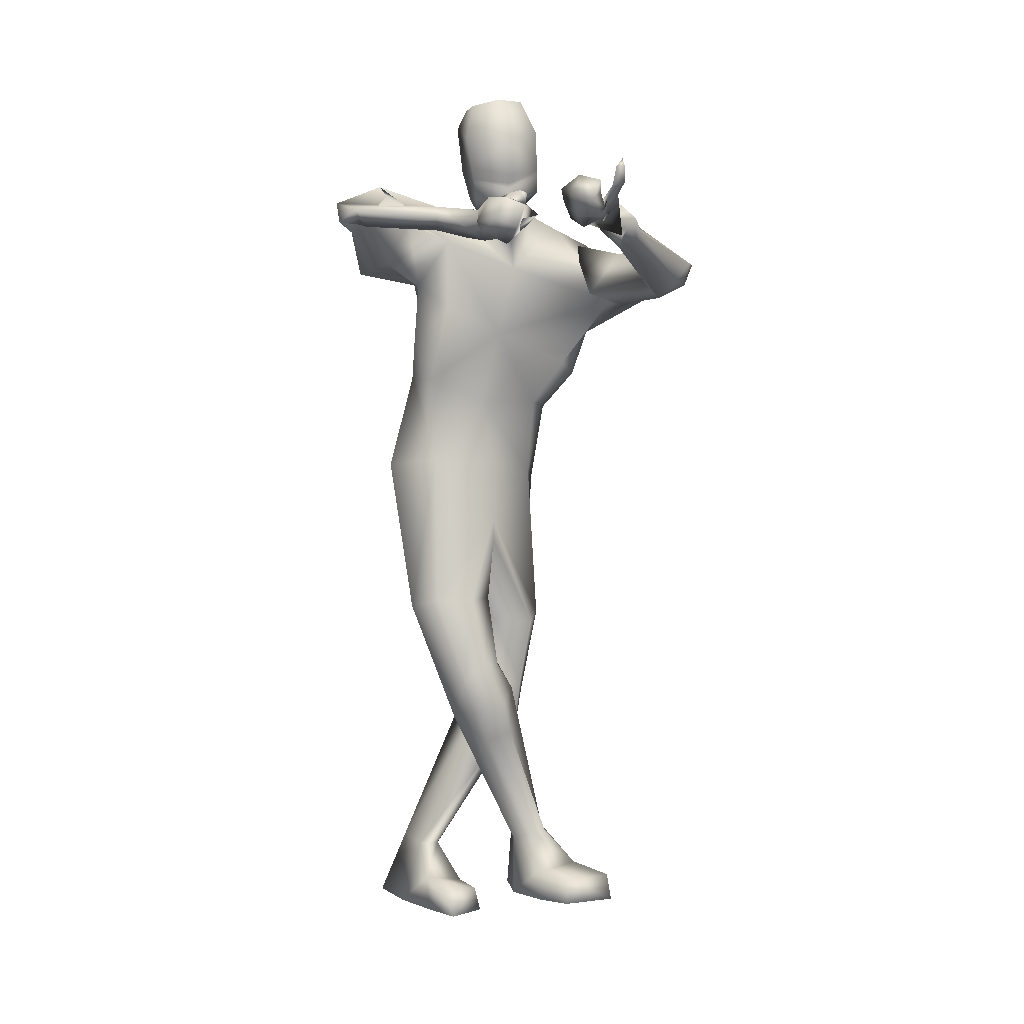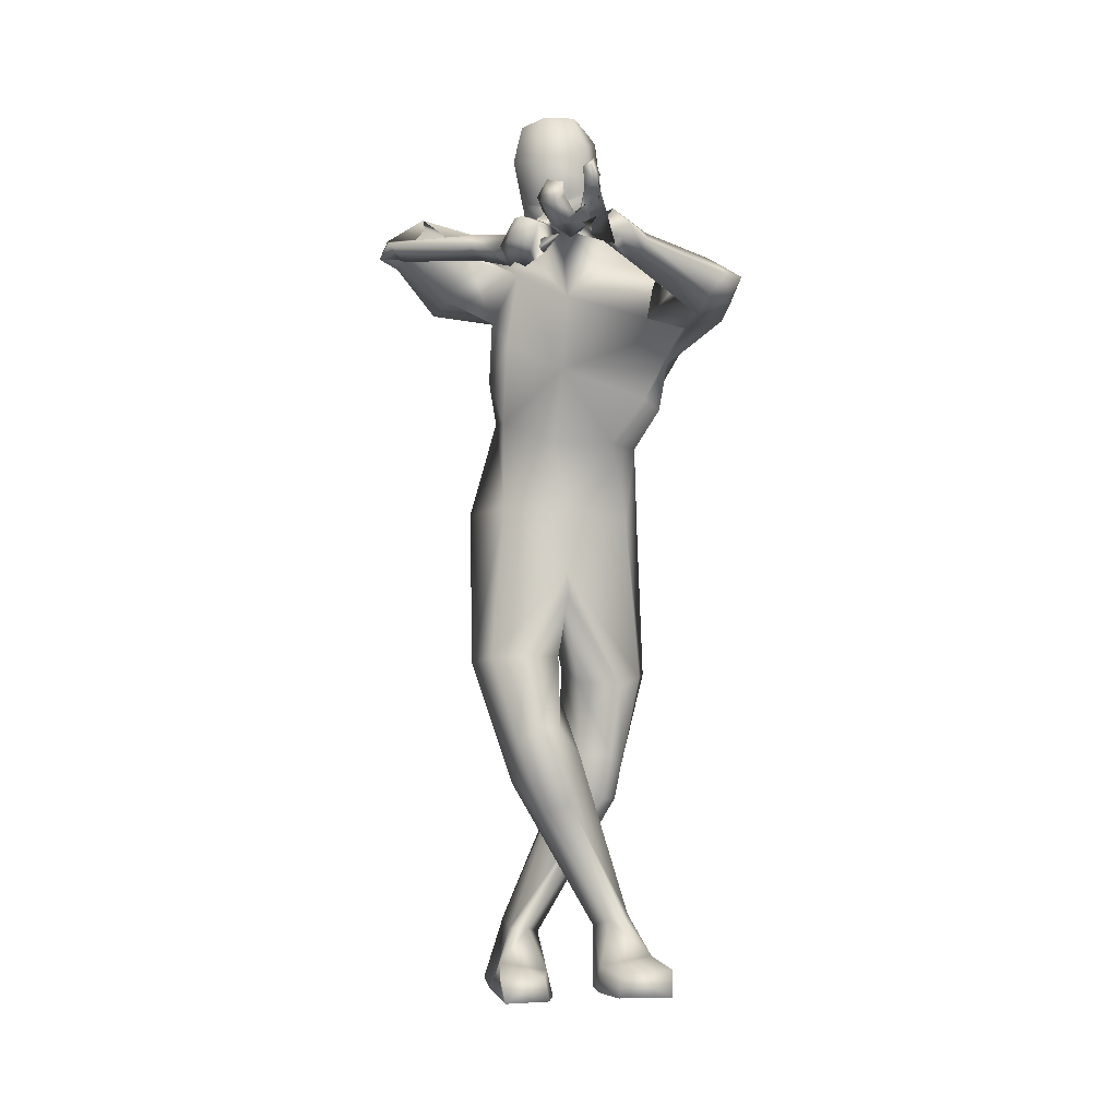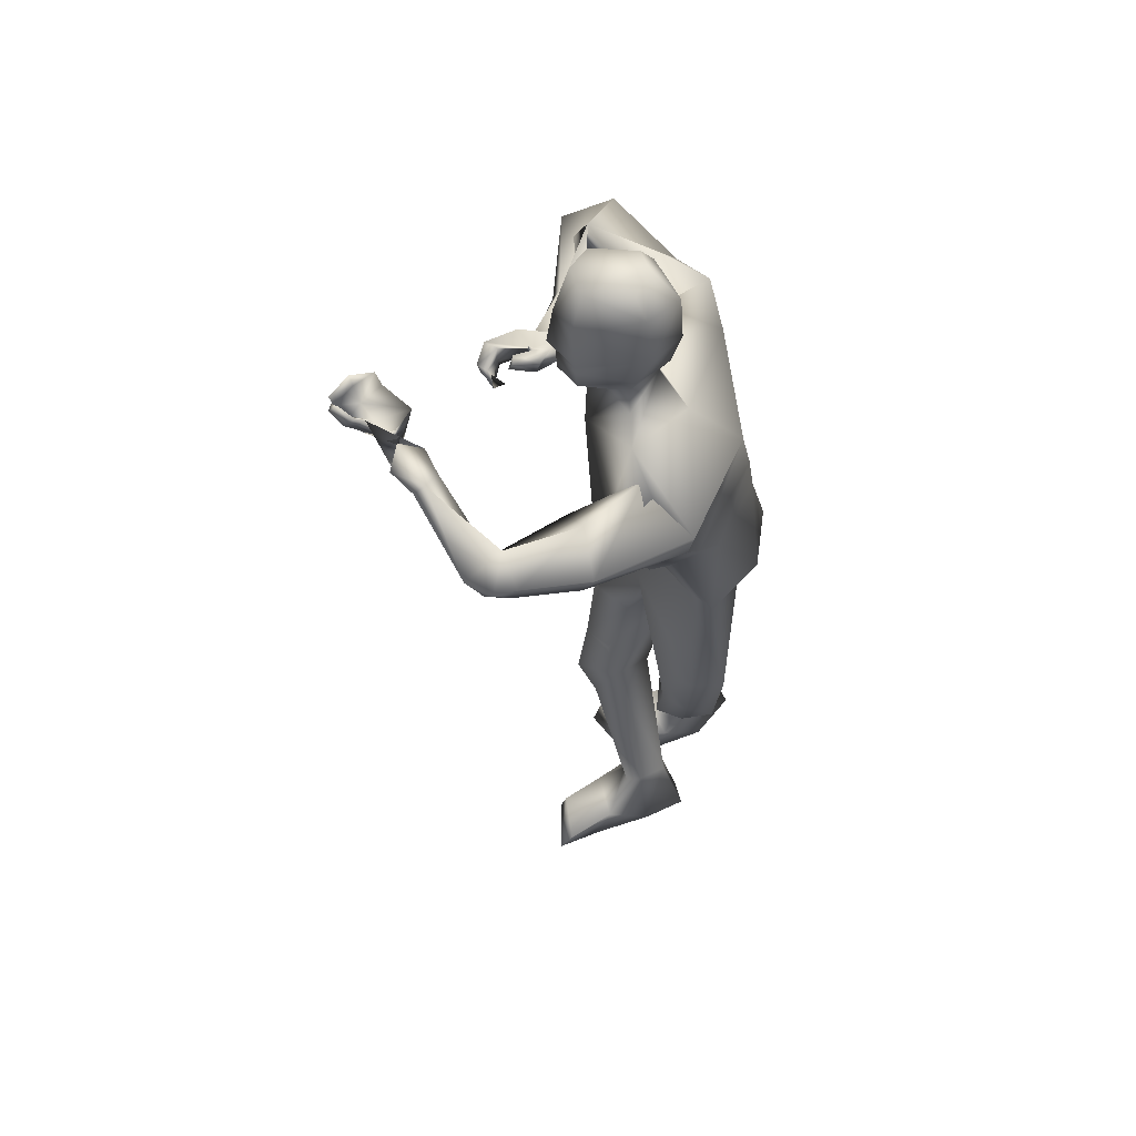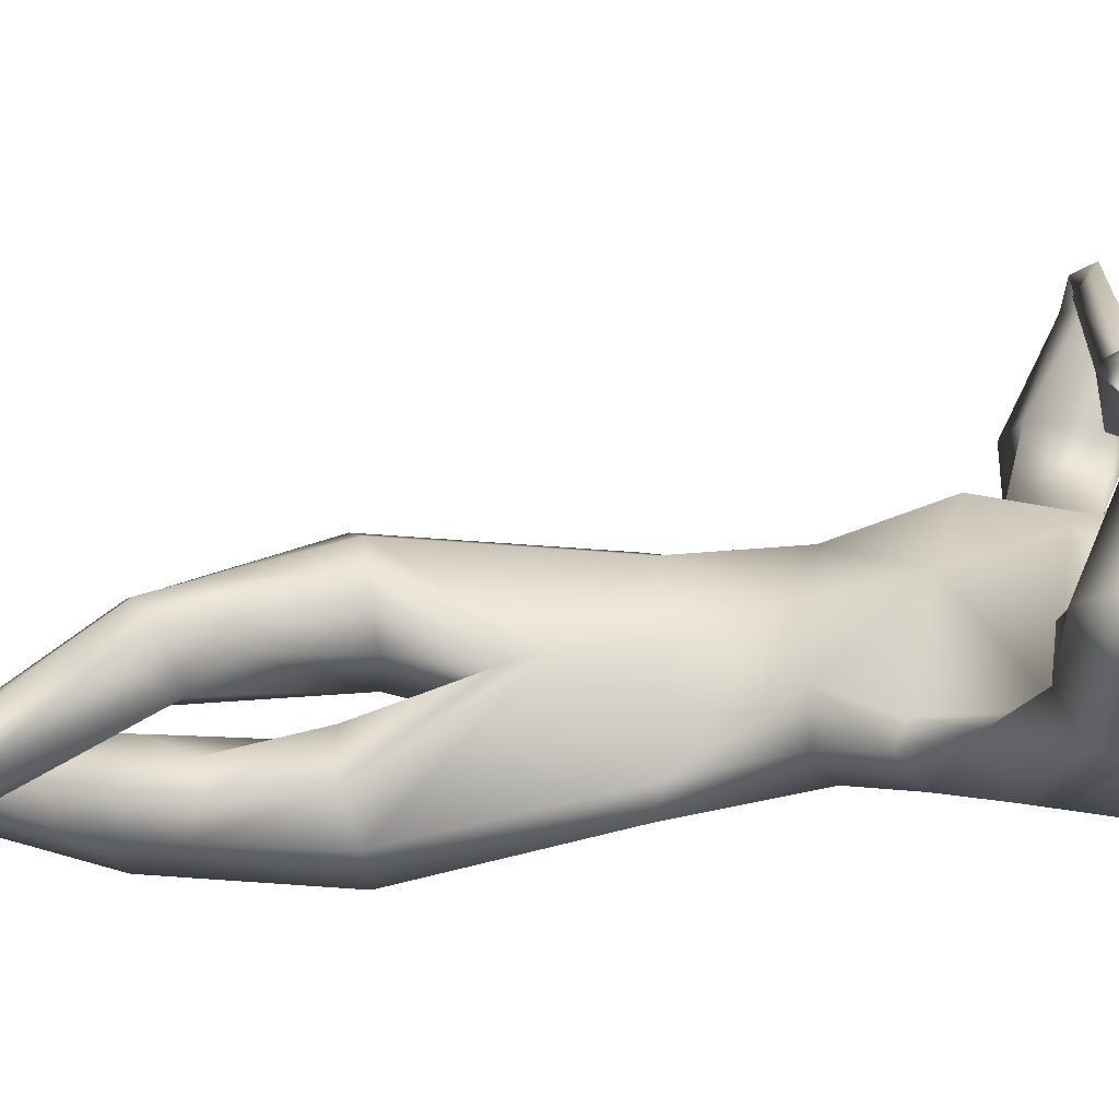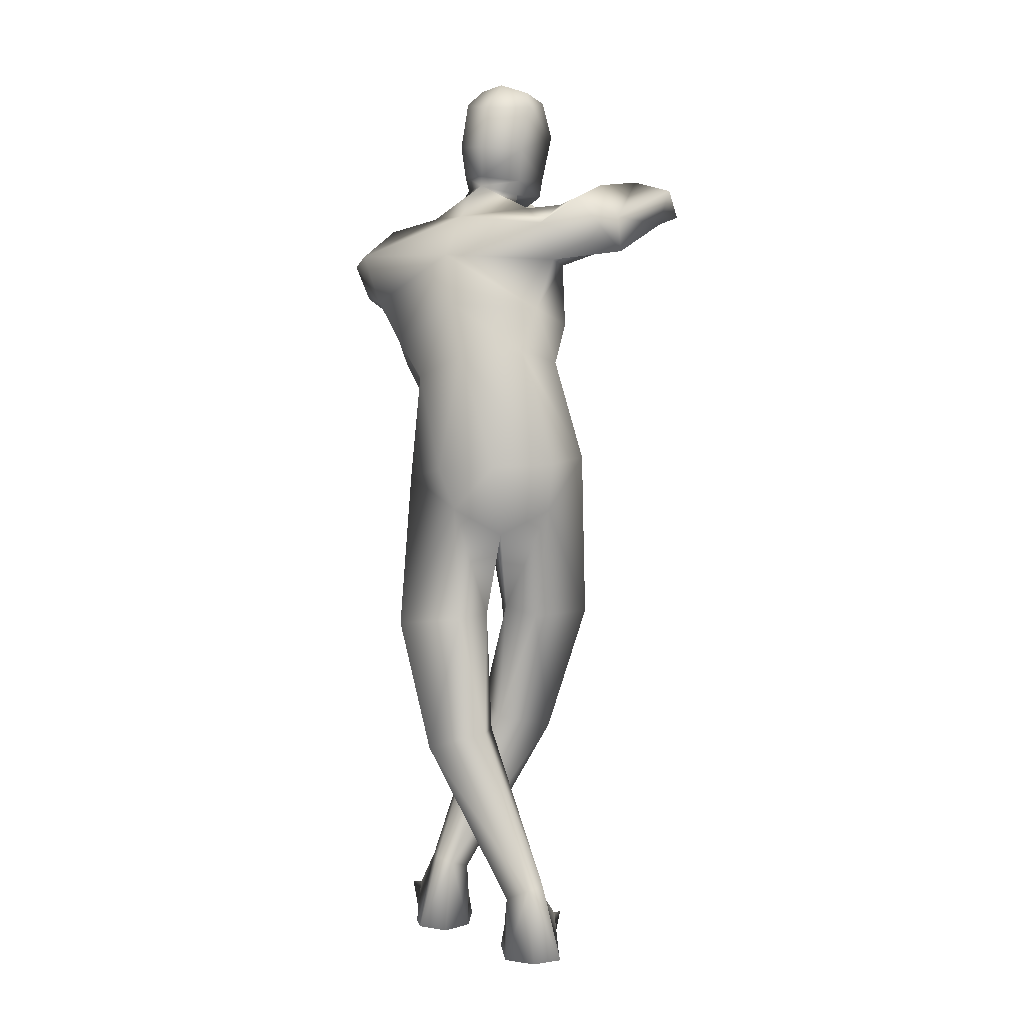
<metadata>
{"format":"obj","ext":"obj","renderer":"f3d","projection":"perspective","resolution":1024,"background":"white","views":[{"elev":1.5,"azim":143.2,"up":"+Z"},{"elev":-2.7,"azim":167.9,"up":"+Z"},{"elev":59.4,"azim":-109.7,"up":"+Z"},{"elev":64.1,"azim":-97.9,"up":"+Y"},{"elev":-1.5,"azim":-2.1,"up":"+Z"}]}
</metadata>
<code>
o HumanMale
v -0.3933 0.02993 2.094
v 0.03954 0.2032 2.49
v -0.175 -0.1956 2.62
v -0.3367 0.2048 2.463
v -0.2129 0.288 2.483
v -0.3528 0.01158 2.541
v -0.4331 0.4302 2.827
v -0.2383 -0.0939 3.079
v -0.5464 0.2433 2.909
v -0.4542 0.5814 2.969
v 0.03126 0.45 3.113
v -0.4832 0.3754 3.261
v -0.2879 0.3849 3.322
v -0.3941 0.3775 3.26
v -0.02066 0.2118 2.189
v -0.03286 -0.3457 2.115
v -0.2667 -0.2215 2.109
v -0.01757 0.2188 1.903
v -0.1706 0.1143 3.289
v -0.6157 0.2556 3.123
v -0.1781 0.3513 3.376
v -0.4709 0.6375 3.197
v -0.6728 0.6699 3.14
v -0.2854 0.6404 2.995
v -0.4743 0.9525 3.205
v -0.3685 0.9665 3.01
v -0.6057 0.9399 3.123
v -0.6102 0.6893 2.986
v -0.4525 0.6738 2.949
v -0.4141 0.9952 2.955
v -0.565 0.9574 3.011
v -0.5953 1.027 3.118
v -0.5297 1.046 3.018
v -0.5037 1.111 3.113
v -0.4383 1.094 3.031
v -0.1523 1.138 3.262
v -0.1456 1.183 3.221
v -0.1295 1.167 3.185
v -0.08478 1.099 3.157
v -0.08149 1.069 3.211
v 0.001206 1.192 3.346
v 0.02065 1.085 3.237
v -0.05954 1.243 3.275
v -0.001805 1.218 3.196
v -0.02758 1.216 3.226
v -0.3202 0.1024 2.144
v -0.2003 -0.1749 1.939
v 0.002374 -0.2245 1.824
v -0.439 -0.04637 1.434
v -0.3889 0.08309 1.422
v -0.1761 -0.1837 1.455
v -0.2725 0.1911 1.381
v -0.08888 0.1275 1.405
v -0.05488 -0.08321 1.475
v -0.3096 0.05809 1.026
v -0.06325 -0.1344 0.9501
v -0.2347 0.1489 1.074
v -0.1168 0.1035 1.07
v -0.277 0.06 0.8668
v -0.1962 0.156 0.8743
v -0.02922 0.07582 0.9539
v -0.3098 -0.07761 0.8843
v -0.2072 0.000815 0.7265
v -0.1132 0.07524 0.7441
v 0.02979 -0.204 0.2343
v 0.09357 -0.1074 0.2648
v 0.1202 -0.2951 0.2833
v 0.1562 -0.09047 0.2668
v 0.1751 -0.14 0.2649
v 0.1842 -0.2618 0.2989
v 0.02479 -0.1955 -0.03226
v 0.2608 -0.1745 -0.01894
v 0.1389 -0.3948 -0.009205
v 0.2536 -0.3734 0.003055
v 0.02652 -0.005854 0.08348
v 0.2524 0.0263 0.1289
v 0.07835 0.192 0.08441
v 0.05984 0.2139 -0.02133
v 0.01275 0.06039 -0.02133
v 0.2606 0.07159 -0.02133
v 0.2913 0.2386 0.09673
v 0.2745 0.2899 -0.01168
v -0.1292 0.3391 3.449
v 0.05185 0.433 3.409
v 0.138 1.282 3.337
v 0.1696 1.156 3.226
v 0.1509 1.233 3.31
v 0.08365 1.313 3.453
v 0.1037 1.358 3.404
v 0.1536 1.336 3.394
v 0.1695 1.38 3.468
v 0.1206 1.364 3.509
v 0.1384 1.398 3.472
v 0.08353 1.28 3.43
v 0.09824 1.333 3.388
v 0.1844 1.081 3.272
v 0.2601 1.225 3.257
v 0.2385 1.26 3.323
v 0.3183 1.269 3.345
v 0.2793 1.272 3.383
v 0.2948 1.279 3.432
v 0.287 1.161 3.329
v 0.3146 1.177 3.38
v 0.1473 1.28 3.263
v 0.2346 1.33 3.249
v 0.1943 1.335 3.291
v 0.2879 1.359 3.317
v 0.2397 1.36 3.352
v 0.2496 1.373 3.403
v -0.1457 0.313 3.51
v -0.06093 0.5172 3.477
v -0.1346 0.2844 3.843
v -0.03942 0.5317 3.757
v -0.067 0.3065 3.912
v 0.00983 0.477 3.903
v -0.07478 0.2017 3.448
v -0.02843 0.2066 1.794
v -0.07257 0.1564 3.482
v 0.1096 0.5324 3.381
v -0.04604 0.1203 3.794
v 0.1409 0.537 3.69
v 0.01852 0.2195 3.922
v 0.14 0.4753 3.9
v 0.3684 -0.113 2.173
v 0.2512 -0.09356 2.597
v 0.2459 0.06185 2.586
v 0.08756 -0.2111 2.645
v 0.2909 0.01903 3.049
v 0.2421 -0.08913 3.06
v 0.1926 0.1334 3.259
v 0.2825 0.05772 3.334
v 0.139 0.185 3.342
v 0.3425 -0.1731 3.326
v 0.2247 -0.2734 2.133
v 0.1784 -0.1696 3.211
v 0.08199 0.206 3.342
v 0.5311 -0.1141 3.25
v 0.5435 -0.1087 3.096
v 0.4616 -0.01035 3.412
v 0.7819 0.06036 3.402
v 0.6423 0.2199 3.473
v 0.746 0.1349 3.262
v 0.5038 0.06534 3.135
v 0.4243 0.1349 3.329
v 0.6415 0.2773 3.421
v 0.6949 0.2335 3.302
v 0.8303 0.1656 3.298
v 0.747 0.2146 3.29
v 0.8033 0.2681 3.353
v 0.733 0.2367 3.279
v 0.4478 0.4034 3.377
v 0.4609 0.4266 3.316
v 0.438 0.4001 3.292
v 0.3924 0.3399 3.276
v 0.3771 0.3225 3.332
v 0.3097 0.5509 3.358
v 0.2471 0.4143 3.35
v 0.384 0.5042 3.293
v 0.2785 0.4036 3.246
v 0.3404 0.4515 3.266
v 0.2496 0.1024 2.197
v 0.2142 -0.1972 1.933
v 0.3991 0.123 1.487
v 0.3282 0.2388 1.518
v 0.1638 -0.05741 1.465
v 0.1935 0.3322 1.516
v 0.02444 0.2335 1.52
v 0.03469 0.001401 1.514
v 0.2277 0.3288 1.136
v 0.01095 0.1298 1.006
v 0.1427 0.3851 1.212
v 0.03361 0.3235 1.195
v 0.1811 0.3739 0.9787
v 0.08621 0.4472 1.017
v -0.05608 0.3184 1.078
v 0.2381 0.2453 0.9549
v 0.108 0.3408 0.8303
v 0.00487 0.3885 0.8726
v -0.1379 0.2266 0.3116
v -0.198 0.3038 0.3435
v -0.2077 0.1133 0.3412
v -0.2618 0.3177 0.348
v -0.2885 0.2568 0.3641
v -0.2746 0.129 0.3684
v -0.1316 0.2322 0.04177
v -0.3679 0.2419 0.06022
v -0.2358 0.04095 0.05109
v -0.3512 0.05073 0.06922
v -0.1283 0.4067 0.1587
v -0.3512 0.4363 0.2024
v -0.1772 0.602 0.158
v -0.1587 0.6239 0.05223
v -0.1116 0.4704 0.05223
v -0.3594 0.4816 0.05223
v -0.3901 0.6486 0.1703
v -0.3734 0.6999 0.06187
v 0.09347 0.2257 3.411
v 0.2097 0.595 3.399
v 0.3612 0.6096 3.29
v 0.2702 0.6148 3.36
v 0.1298 0.609 3.355
v 0.1178 0.5967 3.421
v 0.1675 0.6019 3.442
v 0.1686 0.6841 3.446
v 0.1555 0.7083 3.386
v 0.137 0.697 3.434
v 0.1349 0.5063 3.386
v 0.1526 0.5427 3.442
v 0.3189 0.6144 3.208
v 0.3447 0.7119 3.3
v 0.2672 0.7199 3.307
v 0.2575 0.7837 3.26
v 0.2181 0.747 3.266
v 0.1914 0.7112 3.248
v 0.3121 0.6944 3.209
v 0.2733 0.7219 3.185
v 0.3023 0.6219 3.41
v 0.2998 0.7553 3.394
v 0.2515 0.7179 3.398
v 0.2335 0.8073 3.358
v 0.1921 0.7794 3.362
v 0.1341 0.7761 3.324
v 0.1014 0.189 3.468
v 0.2049 0.385 3.432
v 0.1473 0.1498 3.804
v 0.2605 0.3886 3.716
v 0.1386 0.2084 3.884
v 0.2208 0.3763 3.874
v -0.05228 0.5241 3.617
v 0.1295 0.5682 3.532
v -0.1657 0.2656 3.638
v -0.07259 0.1157 3.611
v 0.2318 0.3885 3.578
v 0.1071 0.1354 3.601
v 0.1238 0.5335 3.455
v -0.05871 0.5203 3.547
v 0.2168 0.3895 3.509
v -0.05549 0.5222 3.582
v 0.2246 0.3885 3.544
v 0.1231 0.5363 3.5
v 0.1251 0.5345 3.476
v -0.0571 0.5212 3.564
v 0.221 0.3885 3.527
v -0.4517 0.1476 2.72
v -0.2116 -0.15 2.849
v 0.02199 0.3146 2.808
v -0.4177 0.3405 2.629
v -0.3488 0.3499 2.68
v 0.1664 -0.1128 2.836
v 0.3006 0.000538 2.779
v 0.2572 0.2204 2.926
f 1 6 4
f 46 4 5
f 17 3 6
f 46 2 15
f 248 7 10
f 244 7 247
f 246 10 11
f 244 8 9
f 10 13 11
f 12 10 14
f 15 18 46
f 8 20 9
f 20 13 12
f 12 14 20
f 13 116 21
f 11 13 21
f 14 23 20
f 14 24 22
f 22 26 25
f 22 27 23
f 7 28 29
f 29 31 30
f 29 10 7
f 29 26 24
f 9 23 28
f 27 28 23
f 30 31 33
f 31 32 33
f 27 25 32
f 32 25 34
f 33 34 35
f 30 33 35
f 35 39 30
f 35 37 38
f 34 36 37
f 26 36 25
f 26 39 40
f 39 42 40
f 36 42 41
f 36 43 37
f 38 43 45
f 39 45 44
f 17 1 47
f 47 16 17
f 18 50 46
f 117 52 18
f 46 49 1
f 47 54 48
f 117 54 53
f 47 49 51
f 54 56 61
f 54 58 53
f 51 62 56
f 52 55 50
f 53 57 52
f 49 55 62
f 55 60 59
f 58 60 57
f 62 55 59
f 59 64 63
f 60 61 64
f 62 59 63
f 64 66 63
f 64 69 68
f 63 65 62
f 56 70 61
f 61 70 69
f 62 67 56
f 67 74 70
f 70 72 69
f 67 71 73
f 66 76 75
f 76 77 75
f 77 82 78
f 78 80 79
f 79 72 71
f 75 65 66
f 71 75 79
f 75 77 78
f 79 75 78
f 73 72 74
f 69 76 68
f 80 82 76
f 21 116 83
f 11 21 84
f 83 84 21
f 76 72 80
f 76 82 81
f 42 85 104
f 42 95 85
f 87 88 94
f 94 42 44
f 87 90 88
f 88 93 89
f 91 88 90
f 89 91 90
f 91 93 92
f 88 95 94
f 95 90 85
f 94 44 87
f 41 96 43
f 96 98 87
f 96 97 102
f 99 102 97
f 103 98 102
f 103 101 100
f 99 101 103
f 87 106 85
f 85 105 104
f 104 97 86
f 105 99 97
f 106 107 105
f 98 108 106
f 108 109 107
f 100 109 108
f 107 101 99
f 104 41 42
f 96 41 86
f 43 96 45
f 87 44 96
f 96 44 45
f 116 110 83
f 84 111 119
f 83 111 84
f 229 121 230
f 231 113 229
f 231 120 112
f 113 123 121
f 112 122 114
f 112 115 113
f 115 114 122
f 123 115 122
f 124 127 134
f 161 125 124
f 134 3 16
f 2 161 15
f 251 128 250
f 128 249 250
f 246 130 251
f 249 8 245
f 132 130 11
f 131 133 130
f 15 161 18
f 135 8 129
f 135 132 19
f 131 135 133
f 132 116 19
f 11 136 132
f 138 133 135
f 133 139 130
f 137 141 139
f 142 137 138
f 128 143 129
f 144 146 143
f 130 144 128
f 141 144 139
f 129 138 135
f 142 143 146
f 145 148 146
f 146 147 142
f 142 147 140
f 147 149 140
f 148 149 147
f 145 150 148
f 154 150 145
f 150 152 149
f 149 151 140
f 151 141 140
f 155 145 141
f 155 159 154
f 151 157 155
f 158 151 152
f 160 152 153
f 154 160 153
f 134 162 124
f 16 162 134
f 164 18 161
f 166 117 18
f 163 161 124
f 168 162 48
f 117 168 48
f 162 163 124
f 168 170 165
f 172 168 167
f 165 176 163
f 169 166 164
f 171 167 166
f 163 169 164
f 169 174 171
f 174 172 171
f 176 173 169
f 173 178 174
f 174 178 175
f 176 177 173
f 180 178 177
f 178 183 175
f 179 177 176
f 184 170 175
f 175 183 184
f 181 176 170
f 188 181 184
f 186 184 183
f 181 185 179
f 180 190 182
f 191 190 189
f 191 196 195
f 192 194 196
f 193 186 194
f 179 189 180
f 185 193 189
f 189 192 191
f 193 192 189
f 186 187 188
f 190 183 182
f 194 190 196
f 136 197 116
f 11 84 136
f 197 136 84
f 190 194 186
f 190 195 196
f 157 217 198
f 157 198 208
f 200 207 201
f 157 207 159
f 203 200 201
f 201 206 205
f 201 204 203
f 202 204 206
f 204 205 206
f 208 201 207
f 208 203 202
f 207 200 159
f 156 158 209
f 209 211 215
f 209 210 199
f 215 212 210
f 211 216 215
f 216 213 214
f 212 216 214
f 200 219 211
f 218 198 217
f 210 217 199
f 218 212 220
f 219 220 221
f 211 221 213
f 221 220 222
f 213 222 214
f 220 214 222
f 217 156 199
f 209 199 156
f 158 160 209
f 200 209 159
f 209 160 159
f 223 116 197
f 84 119 224
f 224 197 84
f 121 233 230
f 226 234 233
f 234 120 232
f 123 226 121
f 225 122 120
f 228 225 226
f 228 122 227
f 123 122 228
f 239 233 234
f 240 233 239
f 238 231 229
f 238 230 240
f 111 235 119
f 110 236 111
f 118 231 110
f 235 224 119
f 237 223 224
f 234 118 223
f 242 240 241
f 242 231 238
f 240 243 241
f 243 239 234
f 237 243 234
f 241 237 235
f 236 231 242
f 236 241 235
f 127 245 3
f 246 126 2
f 125 249 127
f 126 250 125
f 6 245 244
f 5 246 2
f 4 244 247
f 5 247 248
f 1 17 6
f 46 1 4
f 17 16 3
f 46 5 2
f 248 247 7
f 244 9 7
f 246 248 10
f 244 245 8
f 10 12 13
f 8 19 20
f 20 19 13
f 13 19 116
f 14 22 23
f 14 10 24
f 22 24 26
f 22 25 27
f 7 9 28
f 29 28 31
f 29 24 10
f 29 30 26
f 9 20 23
f 27 31 28
f 31 27 32
f 33 32 34
f 35 38 39
f 35 34 37
f 34 25 36
f 26 40 36
f 26 30 39
f 39 44 42
f 36 40 42
f 36 41 43
f 38 37 43
f 39 38 45
f 47 48 16
f 18 52 50
f 117 53 52
f 46 50 49
f 47 51 54
f 117 48 54
f 47 1 49
f 54 51 56
f 54 61 58
f 51 49 62
f 52 57 55
f 53 58 57
f 49 50 55
f 55 57 60
f 58 61 60
f 59 60 64
f 64 68 66
f 64 61 69
f 63 66 65
f 56 67 70
f 62 65 67
f 67 73 74
f 70 74 72
f 67 65 71
f 66 68 76
f 76 81 77
f 77 81 82
f 78 82 80
f 79 80 72
f 75 71 65
f 73 71 72
f 69 72 76
f 94 95 42
f 87 85 90
f 88 92 93
f 91 92 88
f 89 93 91
f 88 89 95
f 95 89 90
f 96 102 98
f 96 86 97
f 99 103 102
f 103 100 98
f 87 98 106
f 85 106 105
f 104 105 97
f 105 107 99
f 106 108 107
f 98 100 108
f 100 101 109
f 107 109 101
f 104 86 41
f 116 118 110
f 83 110 111
f 229 113 121
f 231 112 113
f 231 232 120
f 113 115 123
f 112 120 122
f 112 114 115
f 124 125 127
f 161 126 125
f 134 127 3
f 2 126 161
f 251 130 128
f 128 129 249
f 246 11 130
f 249 129 8
f 132 131 130
f 135 19 8
f 135 131 132
f 132 136 116
f 138 137 133
f 133 137 139
f 137 140 141
f 142 140 137
f 128 144 143
f 144 145 146
f 130 139 144
f 141 145 144
f 129 143 138
f 142 138 143
f 146 148 147
f 148 150 149
f 154 153 150
f 150 153 152
f 149 152 151
f 151 155 141
f 155 154 145
f 155 157 159
f 151 156 157
f 158 156 151
f 160 158 152
f 154 159 160
f 16 48 162
f 164 166 18
f 166 167 117
f 163 164 161
f 168 165 162
f 117 167 168
f 162 165 163
f 168 175 170
f 172 175 168
f 165 170 176
f 169 171 166
f 171 172 167
f 163 176 169
f 169 173 174
f 174 175 172
f 173 177 178
f 180 182 178
f 178 182 183
f 179 180 177
f 184 181 170
f 181 179 176
f 188 187 181
f 186 188 184
f 181 187 185
f 180 189 190
f 191 195 190
f 191 192 196
f 192 193 194
f 193 185 186
f 179 185 189
f 186 185 187
f 190 186 183
f 157 208 207
f 203 198 200
f 201 202 206
f 201 205 204
f 202 203 204
f 208 202 201
f 208 198 203
f 209 200 211
f 209 215 210
f 215 216 212
f 211 213 216
f 200 198 219
f 218 219 198
f 210 218 217
f 218 210 212
f 219 218 220
f 211 219 221
f 213 221 222
f 220 212 214
f 217 157 156
f 223 118 116
f 224 223 197
f 121 226 233
f 226 225 234
f 234 225 120
f 123 228 226
f 225 227 122
f 228 227 225
f 240 230 233
f 238 229 230
f 111 236 235
f 110 231 236
f 118 232 231
f 235 237 224
f 237 234 223
f 234 232 118
f 242 238 240
f 240 239 243
f 241 243 237
f 236 242 241
f 127 249 245
f 246 251 126
f 125 250 249
f 126 251 250
f 6 3 245
f 5 248 246
f 4 6 244
f 5 4 247
o Gunroot
v 0.3087 0.5751 3.32
v 0.3075 0.6798 3.32
v 0.2993 0.6278 3.311
f 253 252 254

</code>
